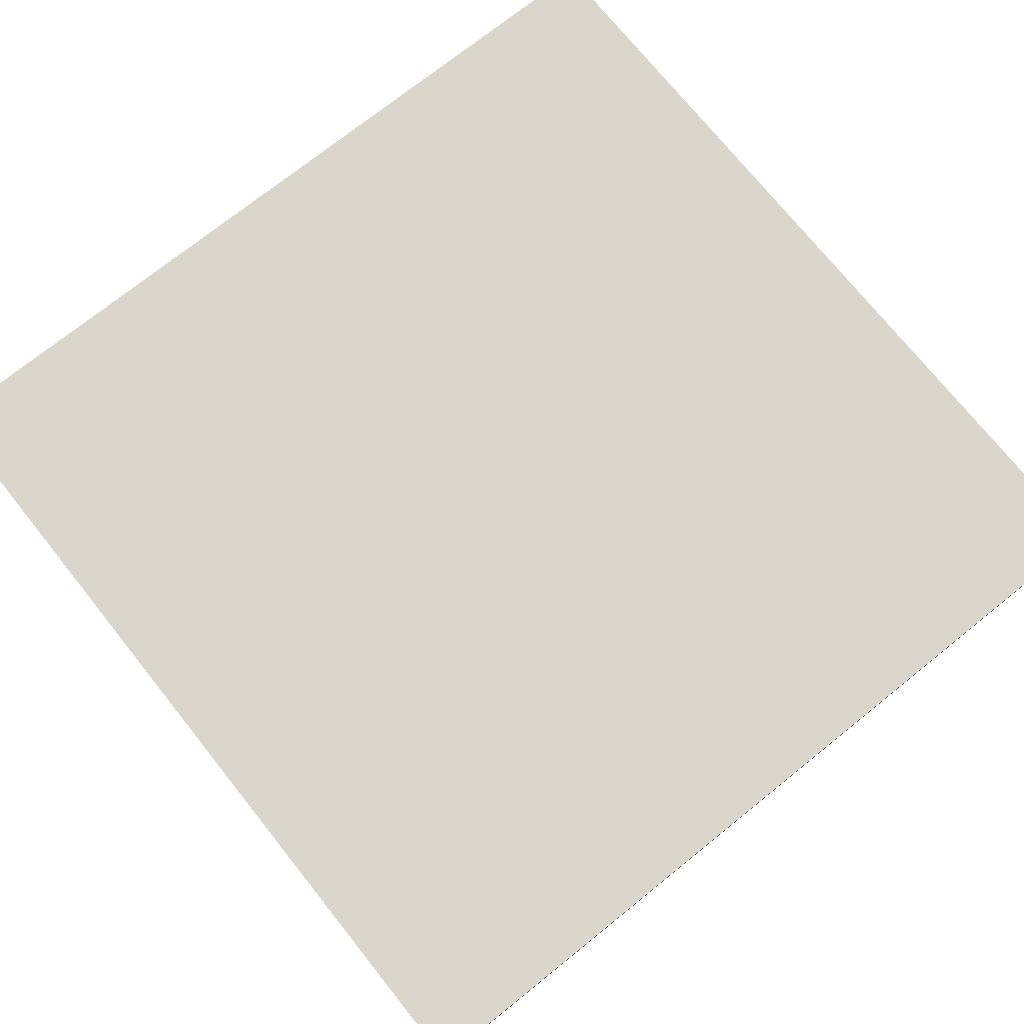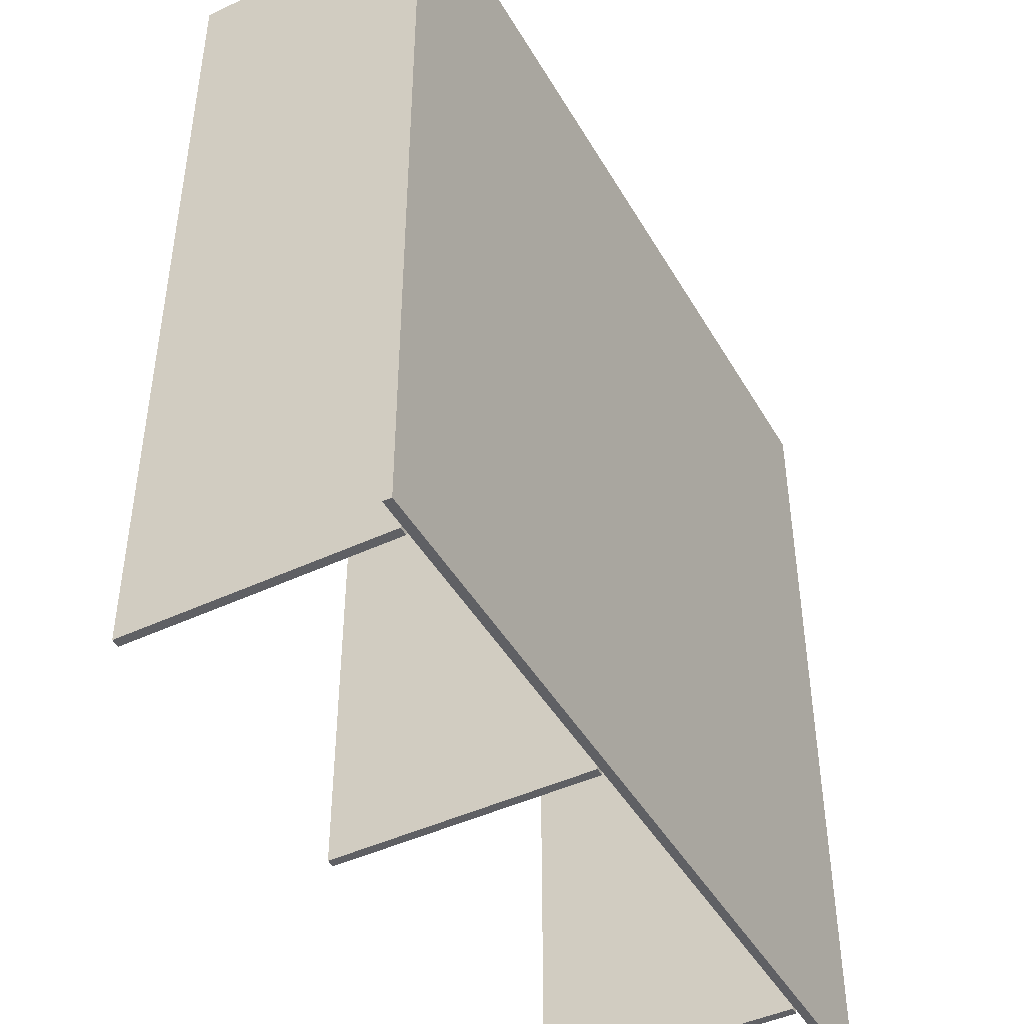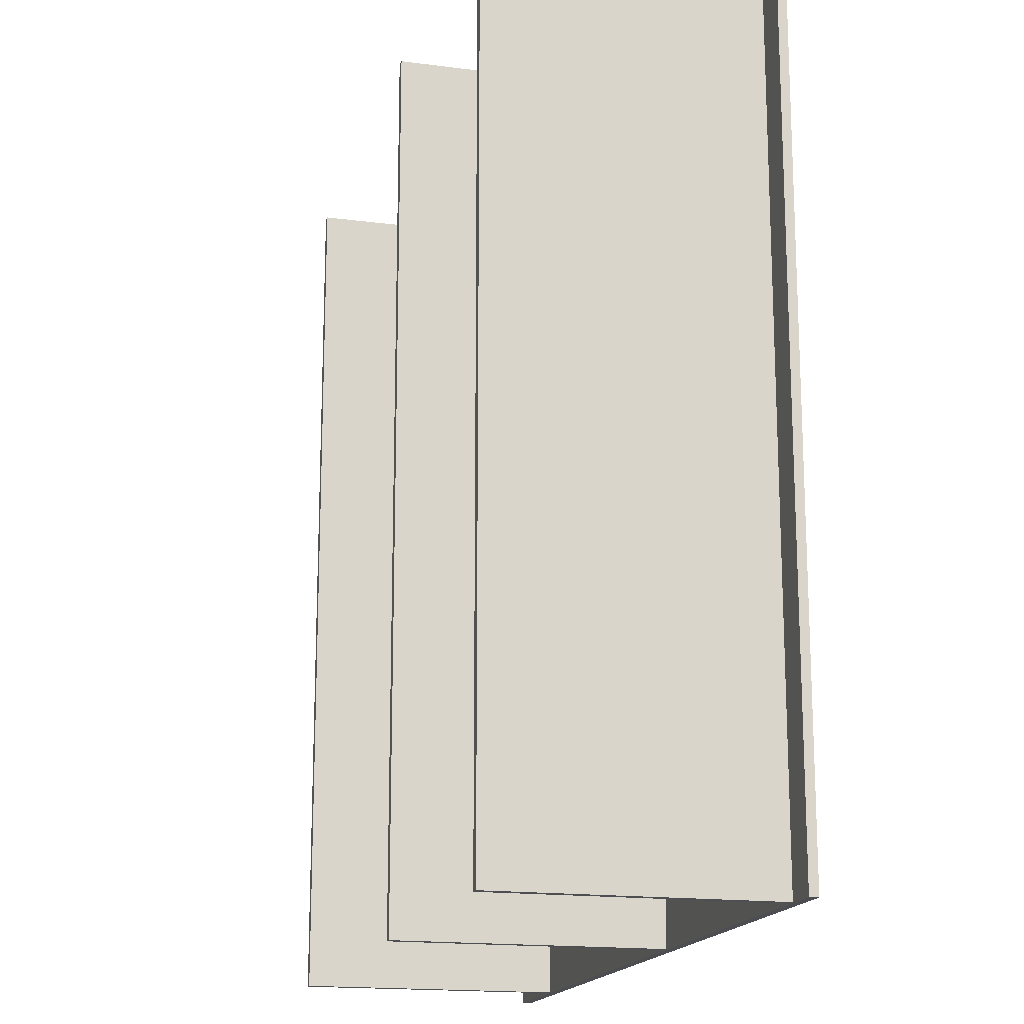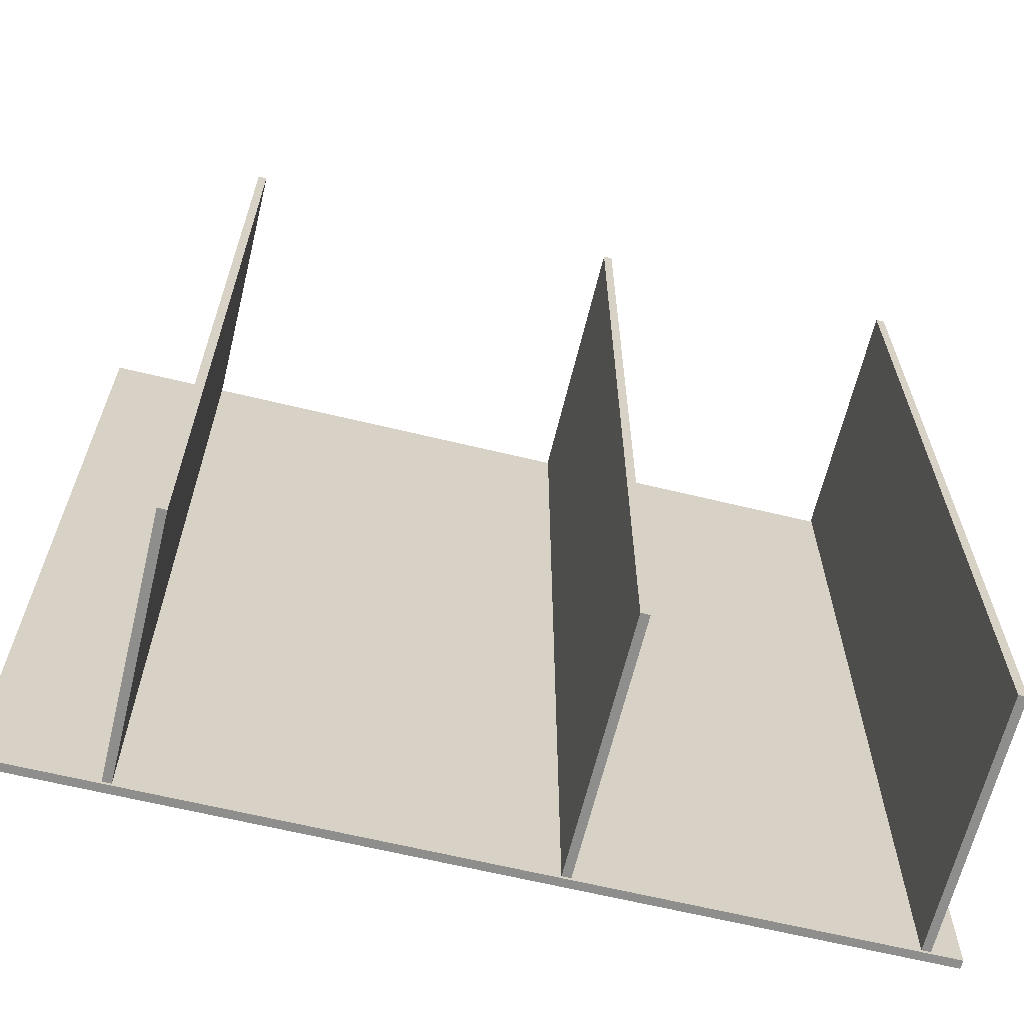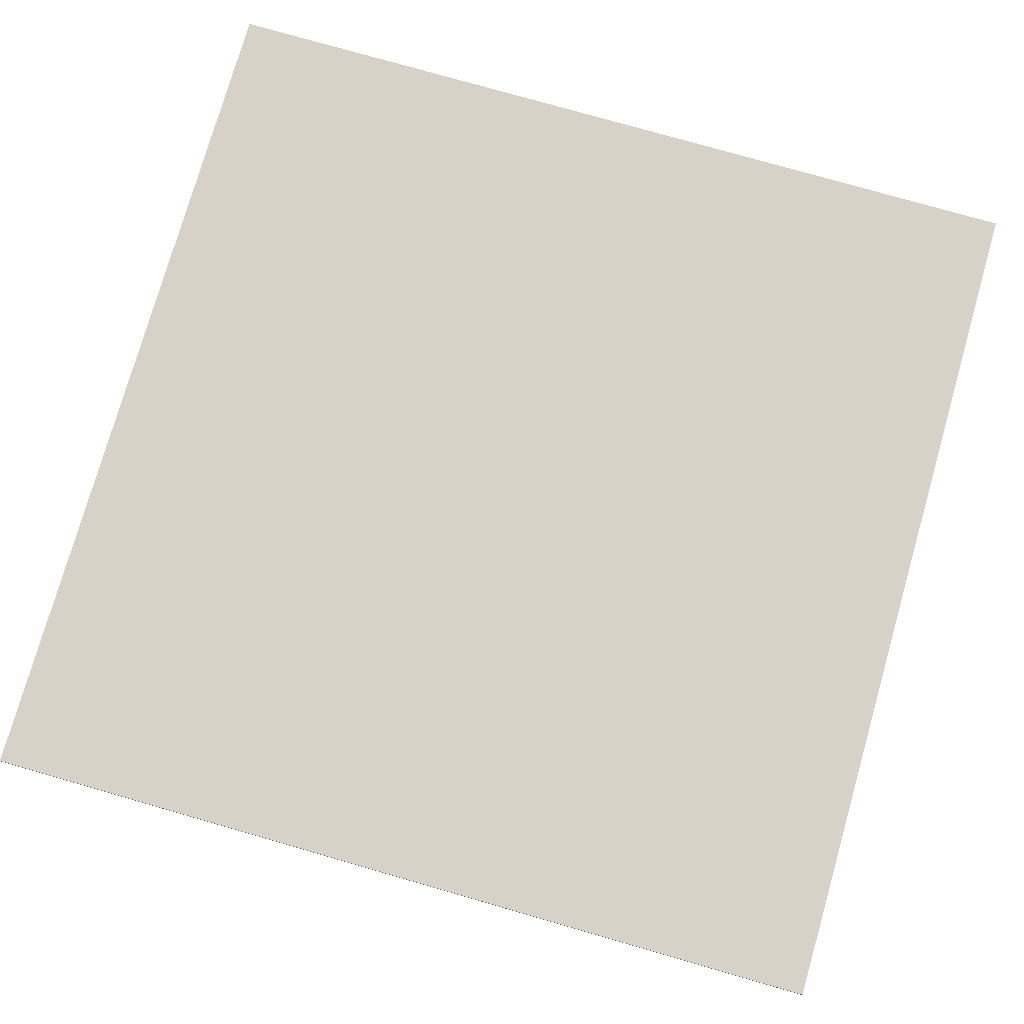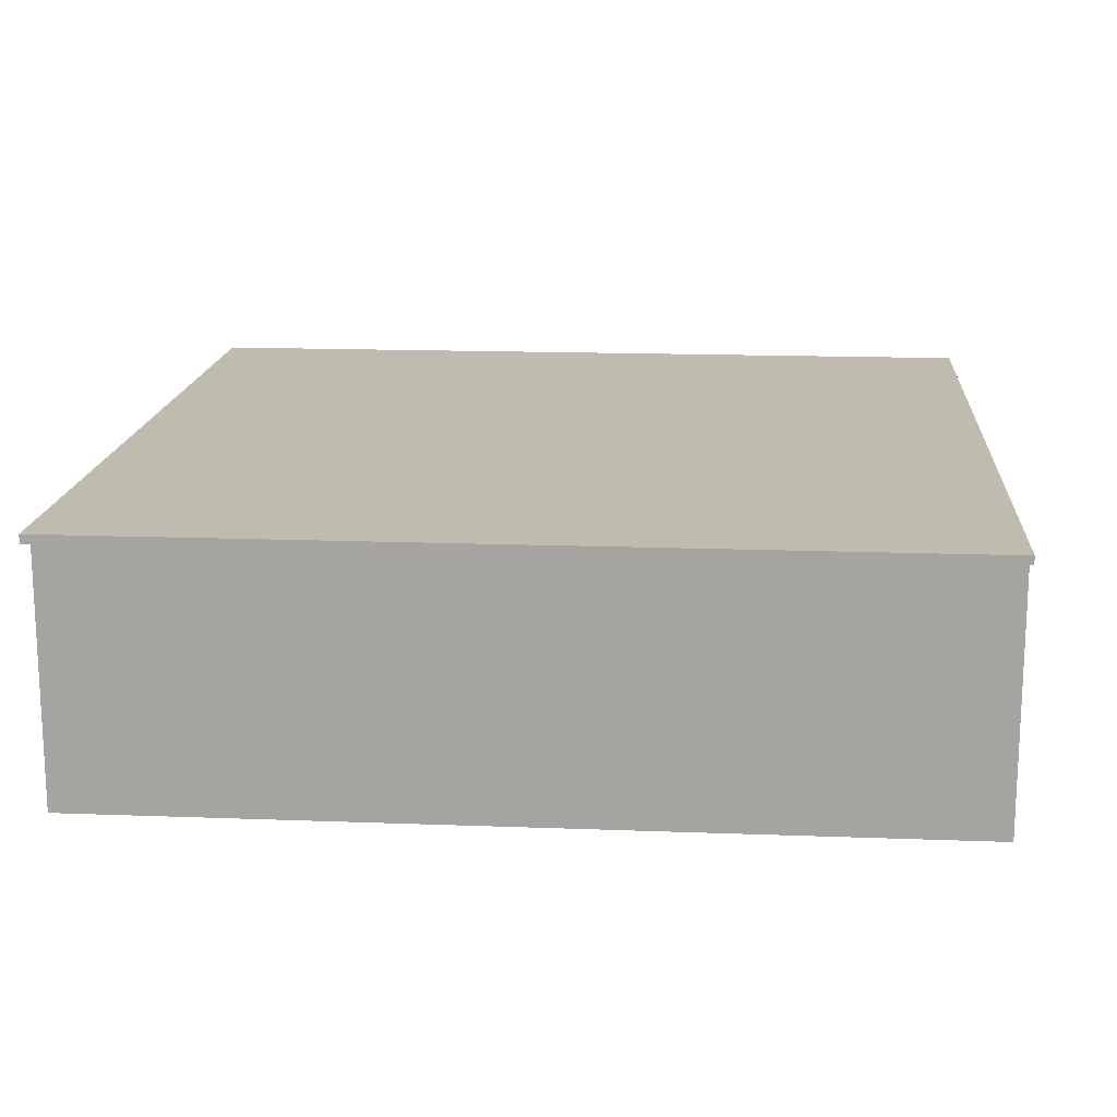
<metadata>
{"format":"obj","ext":"obj","renderer":"f3d","projection":"perspective","resolution":1024,"background":"white","views":[{"elev":73.8,"azim":51.3,"up":"+Y"},{"elev":-45.2,"azim":118.5,"up":"+Z"},{"elev":-16.9,"azim":75.2,"up":"+Z"},{"elev":-64.8,"azim":-13.7,"up":"+Z"},{"elev":77.4,"azim":-74.0,"up":"+Y"},{"elev":15.9,"azim":94.5,"up":"+Y"}]}
</metadata>
<code>
o Cube.001_Cube.004
v 595 382.1 -750
v 595 382.1 250
v 585 382.1 -750
v 585 382.1 250
v 595 682.1 -750
v 595 682.1 250
v 585 682.1 -750
v 585 682.1 250
f 2 3 1
f 4 7 3
f 8 5 7
f 6 1 5
f 7 1 3
f 4 6 8
f 2 4 3
f 4 8 7
f 8 6 5
f 6 2 1
f 7 5 1
f 4 2 6
o Cube_Cube.003
v 1000 684.2 -750
v 1000 684.2 250
v 0 684.2 -750
v 0 684.2 250
v 1000 694.2 -750
v 1000 694.2 250
v 0 694.2 -750
v 0 694.2 250
f 10 11 9
f 12 15 11
f 16 13 15
f 14 9 13
f 15 9 11
f 12 14 16
f 10 12 11
f 12 16 15
f 16 14 13
f 14 10 9
f 15 13 9
f 12 10 14
o Cube.002_Cube.005
v 965.2 382.1 -750
v 965.2 382.1 250
v 955.2 382.1 -750
v 955.2 382.1 250
v 965.2 682.1 -750
v 965.2 682.1 250
v 955.2 682.1 -750
v 955.2 682.1 250
f 18 19 17
f 20 23 19
f 24 21 23
f 22 17 21
f 23 17 19
f 20 22 24
f 18 20 19
f 20 24 23
f 24 22 21
f 22 18 17
f 23 21 17
f 20 18 22
o Cube.003_Cube.006
v 138.1 382.1 -750
v 138.1 382.1 250
v 128.1 382.1 -750
v 128.1 382.1 250
v 138.1 682.1 -750
v 138.1 682.1 250
v 128.1 682.1 -750
v 128.1 682.1 250
f 26 27 25
f 28 31 27
f 32 29 31
f 30 25 29
f 31 25 27
f 28 30 32
f 26 28 27
f 28 32 31
f 32 30 29
f 30 26 25
f 31 29 25
f 28 26 30

</code>
